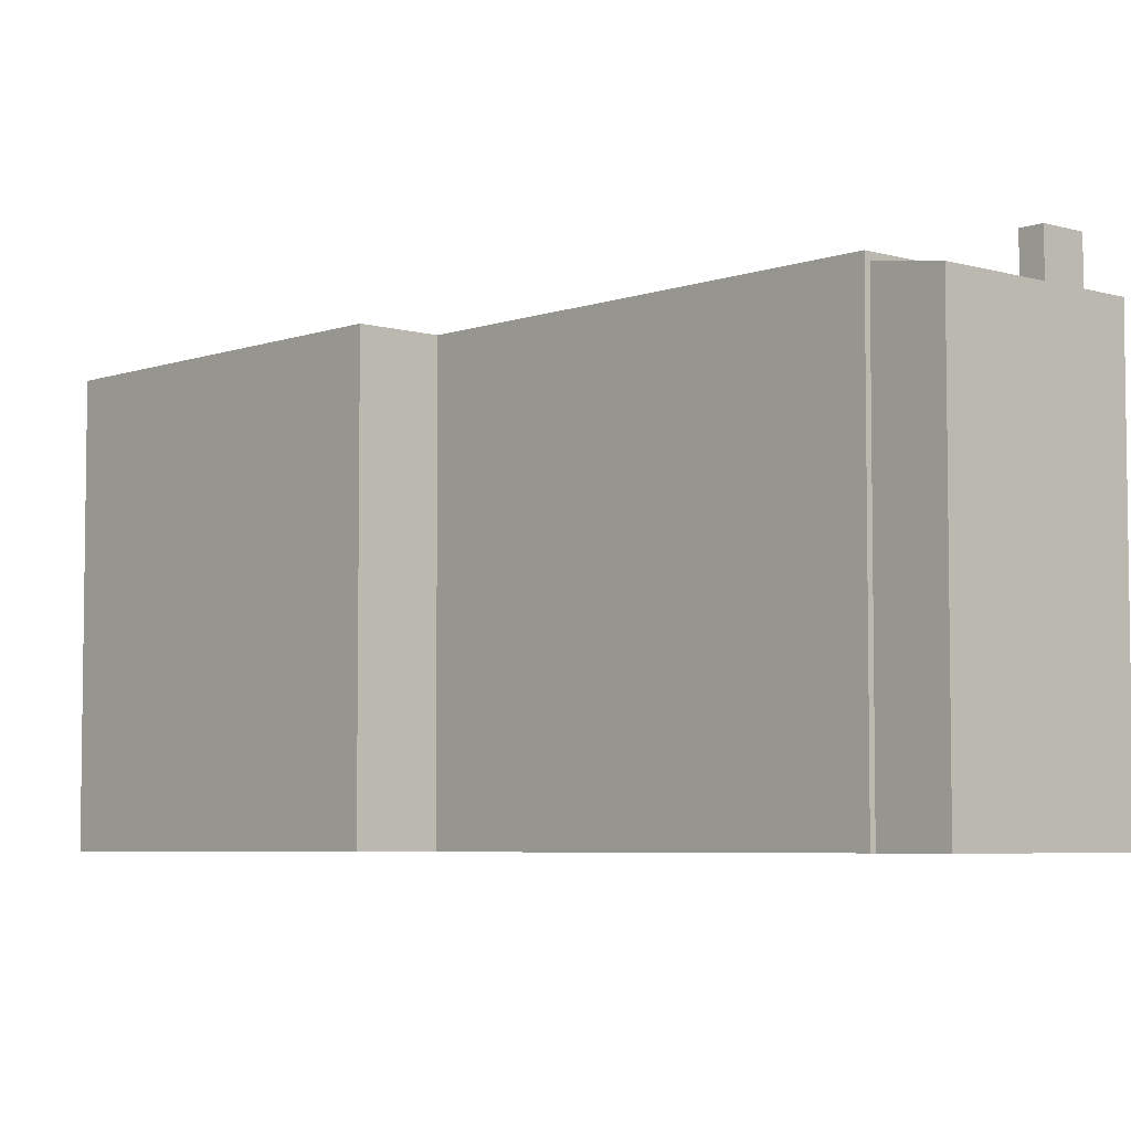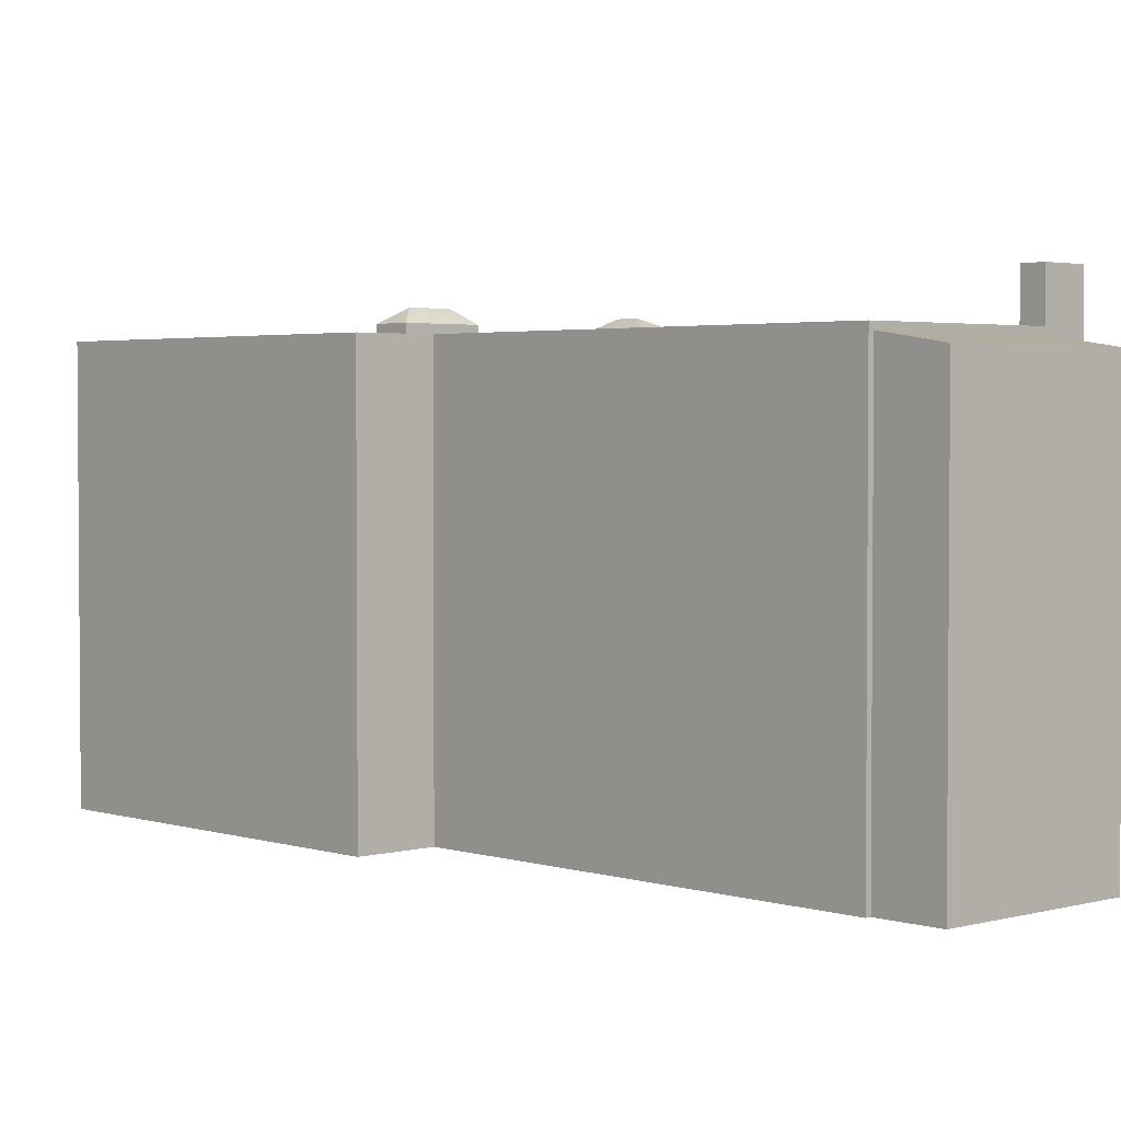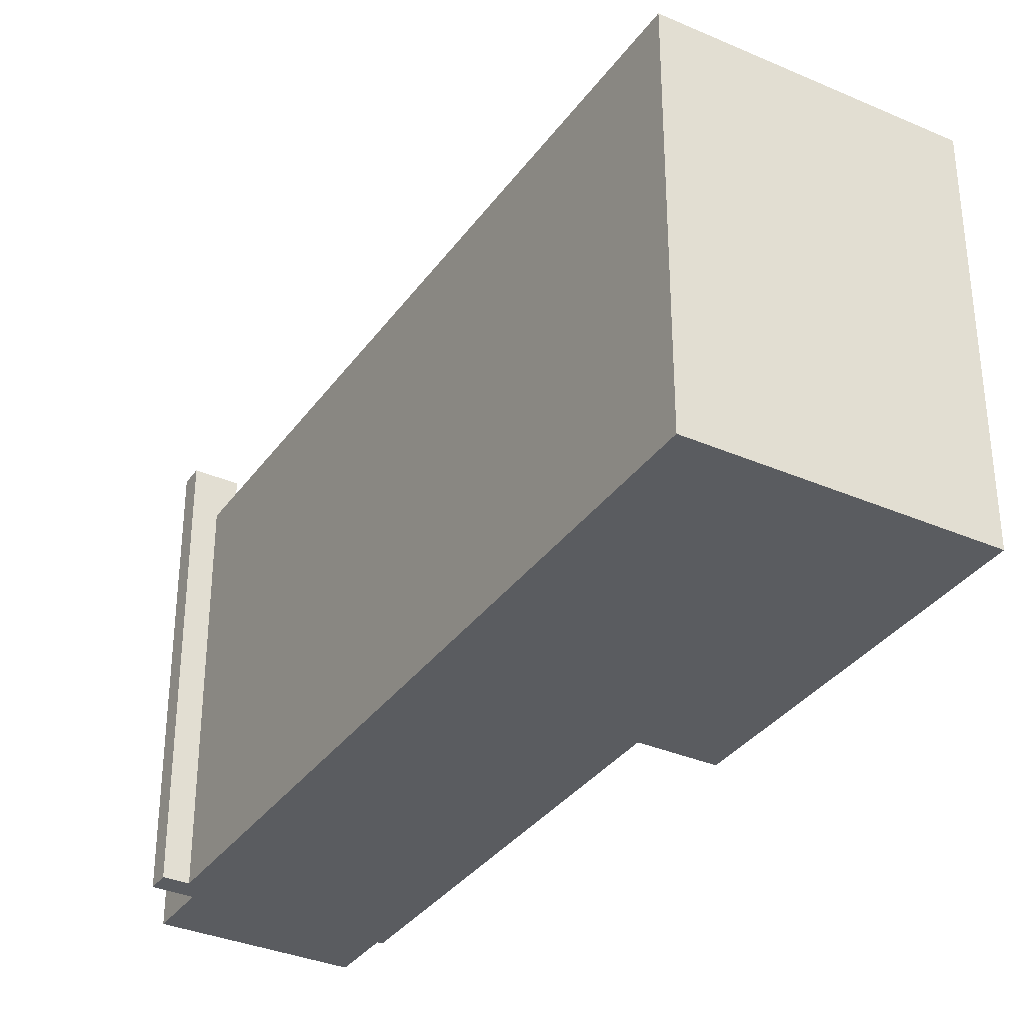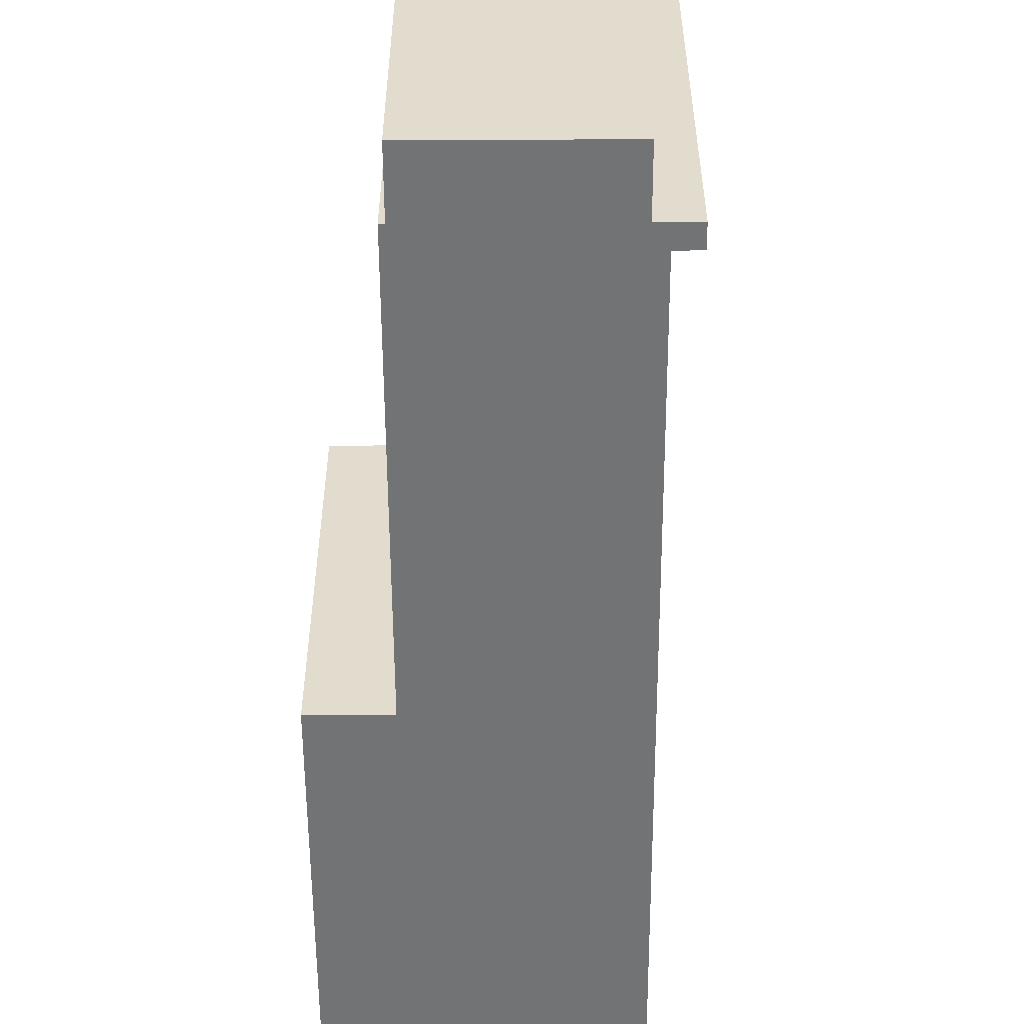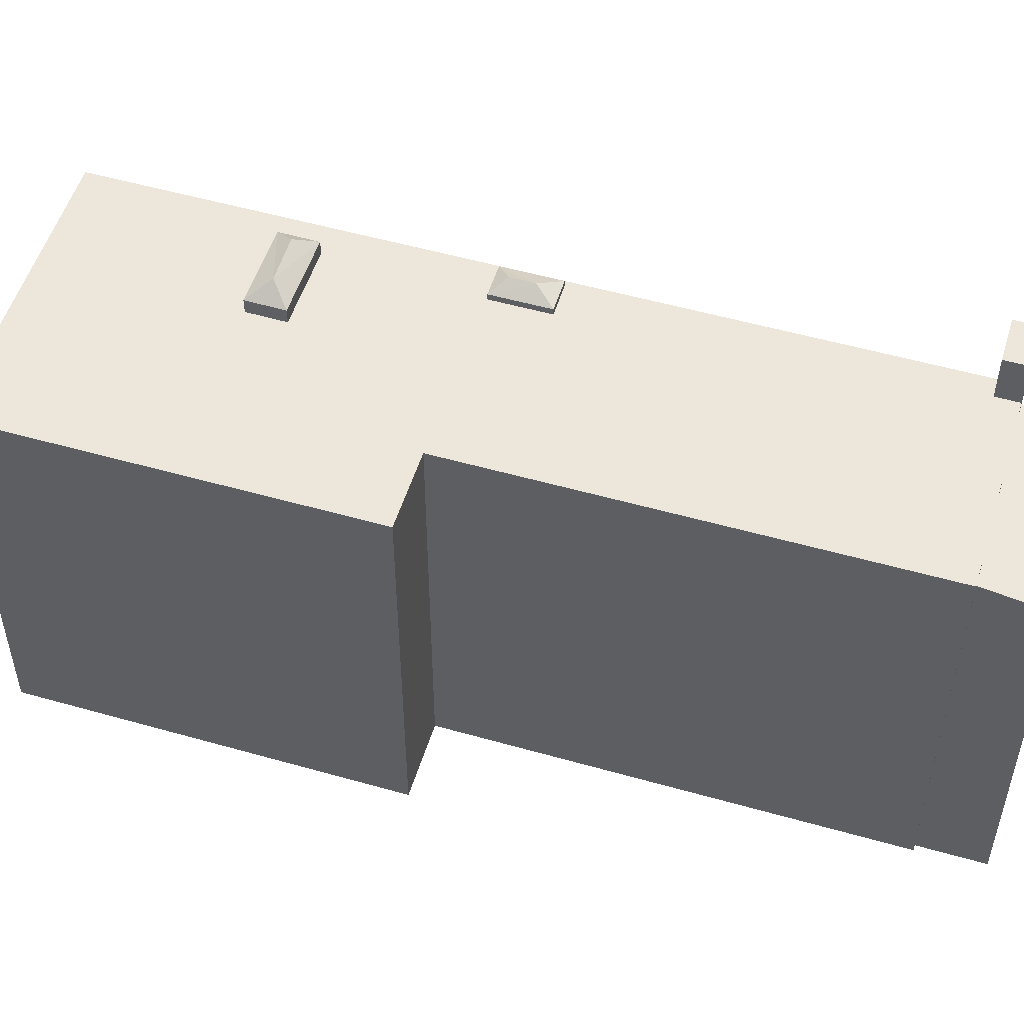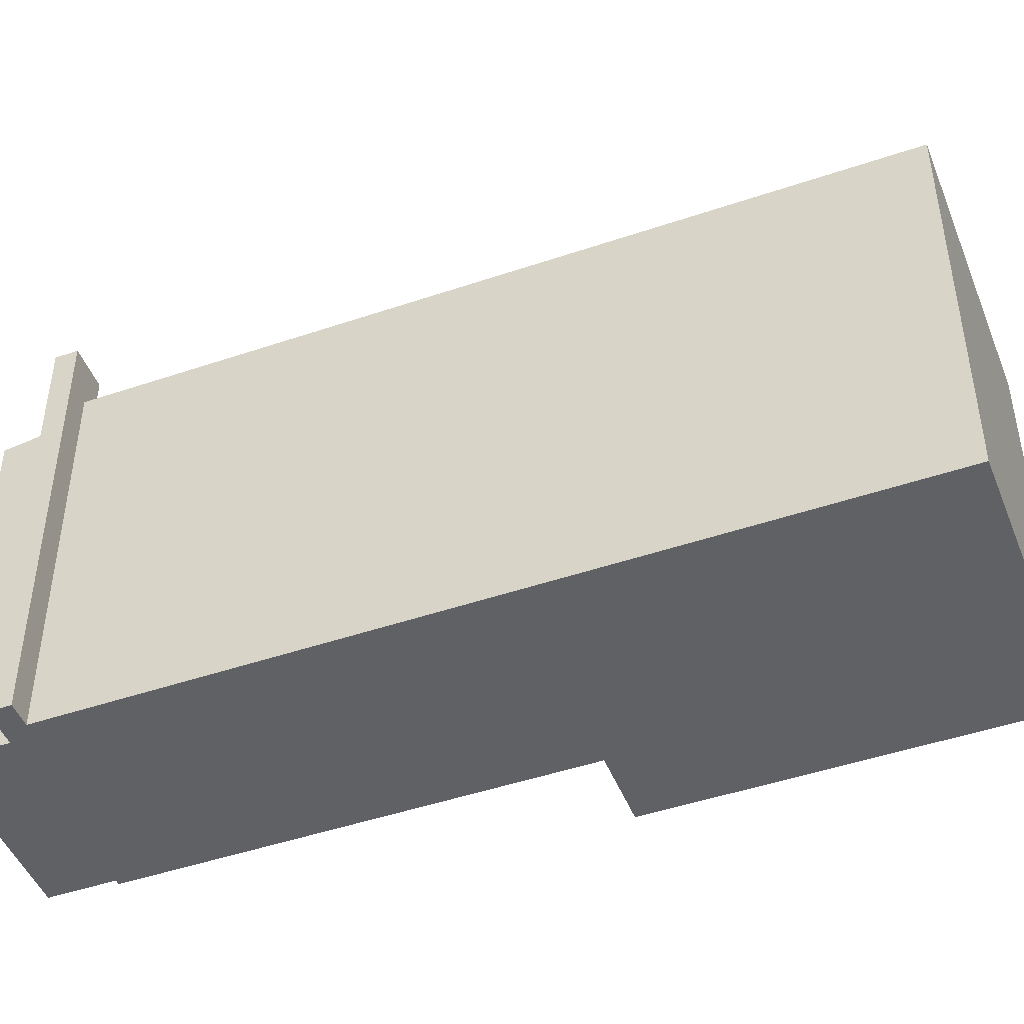
<metadata>
{"format":"obj","ext":"obj","renderer":"f3d","projection":"perspective","resolution":1024,"background":"white","views":[{"elev":-5.4,"azim":105.2,"up":"+Y"},{"elev":2.8,"azim":104.3,"up":"+Y"},{"elev":-34.3,"azim":-63.0,"up":"+Y"},{"elev":-55.8,"azim":147.7,"up":"+Y"},{"elev":52.8,"azim":74.4,"up":"+Y"},{"elev":-46.9,"azim":-101.5,"up":"+Y"}]}
</metadata>
<code>
v 3.166 5.108 -9.908
v 7.426 5.107 -7.806
v 3.451 5.108 -10.35
v 1.419 5.108 1.827
v 7.539 5.107 -7.733
v 7.426 5.107 -7.806
v -8.254 5.109 7.033
v -2.956 5.108 -0.9734
v -2.171 5.108 -2.203
v -8.254 5.109 7.033
v -2.171 5.108 -2.203
v 2.729 5.108 -10.12
v -2.171 5.108 -2.203
v -1.463 5.108 -1.751
v 2.729 5.108 -10.12
v -4.476 5.109 2.578
v -2.247 5.108 -0.5224
v -2.956 5.108 -0.9734
v -4.476 5.109 2.578
v -2.758 5.108 3.699
v -2.247 5.108 -0.5224
v -2.758 5.108 3.699
v -1.463 5.108 -1.751
v -2.247 5.108 -0.5224
v -8.254 5.109 7.033
v -4.476 5.109 2.578
v -2.956 5.108 -0.9734
v -1.463 5.108 -1.751
v 1.419 5.108 1.827
v 2.729 5.108 -10.12
v -8.254 5.109 7.033
v -3.412 5.108 4.427
v -5.005 5.109 3.388
v -8.254 5.109 7.033
v -5.005 5.109 3.388
v -4.476 5.109 2.578
v -3.136 5.108 4.278
v 1.419 5.108 1.827
v -2.758 5.108 3.699
v -2.758 5.108 3.699
v 1.419 5.108 1.827
v -1.463 5.108 -1.751
v 3.137 5.108 -9.861
v 7.426 5.107 -7.806
v 3.166 5.108 -9.908
v 1.419 5.108 1.827
v 3.137 5.108 -9.861
v 2.729 5.108 -10.12
v 1.419 5.108 1.827
v 7.426 5.107 -7.806
v 3.137 5.108 -9.861
v -8.254 5.109 7.033
v -2.104 5.107 10.97
v -1.005 5.107 9.254
v -8.254 5.109 7.033
v -1.005 5.107 9.254
v -0.3574 5.107 8.241
v -0.3574 5.107 8.241
v 3.072 5.107 2.885
v 1.419 5.108 1.827
v -8.254 5.109 7.033
v -3.286 5.108 4.509
v -3.412 5.108 4.427
v -8.254 5.109 7.033
v -0.3574 5.107 8.241
v -3.286 5.108 4.509
v -3.136 5.108 4.278
v -0.3574 5.107 8.241
v 1.419 5.108 1.827
v -3.286 5.108 4.509
v -0.3574 5.107 8.241
v -3.136 5.108 4.278
v -3.401 5.83 3.815
v -3.286 5.479 4.509
v -2.758 5.479 3.699
v -4.476 5.479 2.578
v -3.401 5.83 3.815
v -2.758 5.479 3.699
v -4.476 5.479 2.578
v -4.394 5.83 3.203
v -3.401 5.83 3.815
v -5.005 5.479 3.388
v -3.401 5.83 3.815
v -4.394 5.83 3.203
v -5.005 5.479 3.388
v -3.286 5.479 4.509
v -3.401 5.83 3.815
v -5.005 5.479 3.388
v -4.394 5.83 3.203
v -4.476 5.479 2.578
v -2.956 5.27 -0.9734
v -2.4 5.504 -1.032
v -2.062 5.504 -1.54
v -2.956 5.27 -0.9734
v -2.062 5.504 -1.54
v -2.171 5.27 -2.203
v -2.171 5.27 -2.203
v -2.062 5.504 -1.54
v -1.463 5.269 -1.751
v -2.956 5.27 -0.9734
v -2.247 5.269 -0.5224
v -2.4 5.504 -1.032
v -2.4 5.504 -1.032
v -2.247 5.269 -0.5224
v -2.062 5.504 -1.54
v -2.247 5.269 -0.5224
v -1.463 5.269 -1.751
v -2.062 5.504 -1.54
v 3.352 4.943 -10.41
v 3.451 4.943 -10.35
v 4.251 4.695 -11.82
v 3.451 4.943 -10.35
v 7.426 4.945 -7.806
v 8.325 4.695 -9.211
v 3.451 4.943 -10.35
v 8.325 4.695 -9.211
v 4.251 4.695 -11.82
v 3.137 6.271 -9.861
v 3.451 6.271 -10.35
v 3.352 6.271 -10.41
v 2.729 6.271 -10.12
v 3.137 6.271 -9.861
v 3.352 6.271 -10.41
v 3.042 6.271 -10.61
v 2.498 6.27 -10.96
v 2.729 6.271 -10.12
v 3.042 6.271 -10.61
v 2.184 6.271 -10.47
v 2.729 6.271 -10.12
v 2.498 6.27 -10.96
v -2.104 -5.108 10.97
v -1.005 -5.108 9.254
v -1.005 5.107 9.254
v -2.104 5.107 10.97
v -1.005 -5.108 9.254
v -0.3574 -5.108 8.241
v -0.3574 5.107 8.241
v -1.005 5.107 9.254
v 1.357 -5.108 5.563
v 3.072 -5.108 2.885
v 3.072 5.107 2.885
v -0.3574 5.107 8.241
v -0.3574 -5.108 8.241
v 1.357 -5.108 5.563
v -0.3574 5.107 8.241
v 1.357 -5.108 5.563
v 3.072 5.107 2.885
v 1.419 5.108 1.827
v 3.072 5.107 2.885
v 3.072 -5.108 2.885
v 1.419 -5.108 1.827
v 1.419 -5.108 1.827
v 7.539 -5.108 -7.733
v 7.539 5.107 -7.733
v 1.419 5.108 1.827
v 7.426 5.107 -7.806
v 7.539 5.107 -7.733
v 7.426 4.945 -7.806
v 7.426 4.945 -7.806
v 7.539 5.107 -7.733
v 7.539 -5.108 -7.733
v 7.426 -5.108 -7.806
v 3.451 5.108 -10.35
v 7.426 5.107 -7.806
v 7.426 4.945 -7.806
v 3.451 4.943 -10.35
v 3.352 5.108 -10.41
v 3.451 5.108 -10.35
v 3.451 4.943 -10.35
v 3.352 4.943 -10.41
v 3.042 5.108 -10.61
v 3.352 4.943 -10.41
v 3.352 -5.108 -10.41
v 3.042 -5.108 -10.61
v 3.042 5.108 -10.61
v 3.352 5.108 -10.41
v 3.352 4.943 -10.41
v 2.498 6.27 -10.96
v 3.042 5.108 -10.61
v 3.042 -5.108 -10.61
v 2.498 -5.108 -10.96
v 2.498 6.27 -10.96
v 3.042 6.271 -10.61
v 3.042 5.108 -10.61
v 3.042 6.271 -10.61
v 3.352 6.271 -10.41
v 3.352 5.108 -10.41
v 3.042 5.108 -10.61
v 3.352 6.271 -10.41
v 3.451 6.271 -10.35
v 3.451 5.108 -10.35
v 3.352 5.108 -10.41
v -8.254 5.109 7.033
v -2.763 -5.108 -1.545
v -8.254 -5.108 7.033
v -2.763 -5.108 -1.545
v 2.729 5.108 -10.12
v 2.729 -5.108 -10.12
v -8.254 5.109 7.033
v 2.729 5.108 -10.12
v -2.763 -5.108 -1.545
v -5.179 -5.108 9.001
v -2.104 -5.108 10.97
v -2.104 5.107 10.97
v -8.254 5.109 7.033
v -8.254 -5.108 7.033
v -5.179 -5.108 9.001
v -8.254 5.109 7.033
v -5.179 -5.108 9.001
v -2.104 5.107 10.97
v -3.136 5.108 4.278
v -2.758 5.108 3.699
v -2.758 5.479 3.699
v -3.286 5.479 4.509
v -3.286 5.108 4.509
v -3.136 5.108 4.278
v -3.286 5.479 4.509
v -3.136 5.108 4.278
v -2.758 5.479 3.699
v -4.476 5.479 2.578
v -2.758 5.479 3.699
v -2.758 5.108 3.699
v -4.476 5.109 2.578
v -3.412 5.108 4.427
v -3.286 5.108 4.509
v -3.286 5.479 4.509
v -5.005 5.479 3.388
v -5.005 5.109 3.388
v -3.412 5.108 4.427
v -5.005 5.479 3.388
v -3.412 5.108 4.427
v -3.286 5.479 4.509
v -5.005 5.479 3.388
v -4.476 5.479 2.578
v -4.476 5.109 2.578
v -5.005 5.109 3.388
v -2.956 5.27 -0.9734
v -2.171 5.27 -2.203
v -2.171 5.108 -2.203
v -2.956 5.108 -0.9734
v -2.171 5.27 -2.203
v -1.463 5.269 -1.751
v -1.463 5.108 -1.751
v -2.171 5.108 -2.203
v -2.956 5.108 -0.9734
v -2.247 5.108 -0.5224
v -2.247 5.269 -0.5224
v -2.956 5.27 -0.9734
v -2.247 5.108 -0.5224
v -1.463 5.108 -1.751
v -1.463 5.269 -1.751
v -2.247 5.269 -0.5224
v 7.875 -5.108 -8.509
v 8.325 -5.108 -9.211
v 8.325 4.695 -9.211
v 7.426 4.945 -7.806
v 7.426 -5.108 -7.806
v 7.875 -5.108 -8.509
v 7.426 4.945 -7.806
v 7.875 -5.108 -8.509
v 8.325 4.695 -9.211
v 4.251 4.695 -11.82
v 6.288 -5.108 -10.52
v 4.251 -5.108 -11.82
v 6.288 -5.108 -10.52
v 8.325 4.695 -9.211
v 8.325 -5.108 -9.211
v 4.251 4.695 -11.82
v 8.325 4.695 -9.211
v 6.288 -5.108 -10.52
v 3.352 4.943 -10.41
v 4.251 4.695 -11.82
v 4.251 -5.108 -11.82
v 3.352 -5.108 -10.41
v 2.184 6.271 -10.47
v 2.729 5.108 -10.12
v 2.729 6.271 -10.12
v 2.184 -5.108 -10.47
v 2.729 -5.108 -10.12
v 2.729 5.108 -10.12
v 2.184 6.271 -10.47
v 2.729 5.108 -10.12
v 3.137 5.108 -9.861
v 3.137 6.271 -9.861
v 2.729 6.271 -10.12
v 2.184 6.271 -10.47
v 2.498 6.27 -10.96
v 2.498 -5.108 -10.96
v 2.184 -5.108 -10.47
v 3.166 5.108 -9.908
v 3.451 5.108 -10.35
v 3.451 6.271 -10.35
v 3.137 6.271 -9.861
v 3.137 5.108 -9.861
v 3.166 5.108 -9.908
v 3.137 6.271 -9.861
v 3.166 5.108 -9.908
v 3.451 6.271 -10.35
v -8.254 -5.108 7.033
v -2.763 -5.108 -1.545
v 2.729 -5.108 -10.12
v 2.184 -5.108 -10.47
v 2.498 -5.108 -10.96
v 3.042 -5.108 -10.61
v 3.352 -5.108 -10.41
v 4.251 -5.108 -11.82
v 6.288 -5.108 -10.52
v 8.325 -5.108 -9.211
v 7.875 -5.108 -8.509
v 7.426 -5.108 -7.806
v 7.539 -5.108 -7.733
v 1.419 -5.108 1.827
v 3.072 -5.108 2.885
v 1.357 -5.108 5.563
v -0.3574 -5.108 8.241
v -1.005 -5.108 9.254
v -2.104 -5.108 10.97
v -5.179 -5.108 9.001
g CDNNDG02_0003710
f 1 2 3
f 4 5 6
f 7 8 9
f 10 11 12
f 13 14 15
f 16 17 18
f 19 20 21
f 22 23 24
f 25 26 27
f 28 29 30
f 31 32 33
f 34 35 36
f 37 38 39
f 40 41 42
f 43 44 45
f 46 47 48
f 49 50 51
f 52 53 54
f 55 56 57
f 58 59 60
f 61 62 63
f 64 65 66
f 67 68 69
f 70 71 72
f 73 74 75
f 76 77 78
f 79 80 81
f 82 83 84
f 85 86 87
f 88 89 90
f 91 92 93
f 94 95 96
f 97 98 99
f 100 101 102
f 103 104 105
f 106 107 108
f 109 110 111
f 112 113 114
f 115 116 117
f 118 119 120
f 121 123 124
f 123 121 122
f 125 126 127
f 128 129 130
f 131 133 134
f 131 132 133
f 136 137 135
f 135 137 138
f 139 140 141
f 142 143 144
f 145 146 147
f 149 150 151
f 148 149 151
f 155 152 154
f 153 154 152
f 156 157 158
f 159 161 162
f 159 160 161
f 166 163 165
f 164 165 163
f 170 167 168
f 168 169 170
f 173 174 172
f 171 172 174
f 175 176 177
f 179 181 178
f 181 179 180
f 182 183 184
f 187 185 186
f 185 187 188
f 191 192 190
f 189 190 192
f 193 194 195
f 196 197 198
f 199 200 201
f 202 203 204
f 205 206 207
f 208 209 210
f 211 212 213
f 214 215 216
f 217 218 219
f 221 222 223
f 220 221 223
f 224 225 226
f 227 228 229
f 230 231 232
f 236 233 234
f 235 236 234
f 238 239 240
f 237 238 240
f 242 243 244
f 241 242 244
f 248 245 247
f 247 245 246
f 249 251 252
f 249 250 251
f 253 254 255
f 256 257 258
f 259 260 261
f 262 263 264
f 265 266 267
f 268 269 270
f 272 273 274
f 271 272 274
f 275 276 277
f 278 280 281
f 280 278 279
f 285 282 284
f 284 282 283
f 287 288 289
f 286 287 289
f 290 291 292
f 293 294 295
f 296 297 298
f 316 317 318
f 315 316 318
f 314 315 318
f 299 300 318
f 300 301 310
f 301 302 303
f 300 314 318
f 301 303 304
f 301 304 305
f 301 305 310
f 305 306 307
f 312 313 314
f 305 307 310
f 307 308 309
f 307 309 310
f 300 312 314
f 300 310 312
f 310 311 312

</code>
